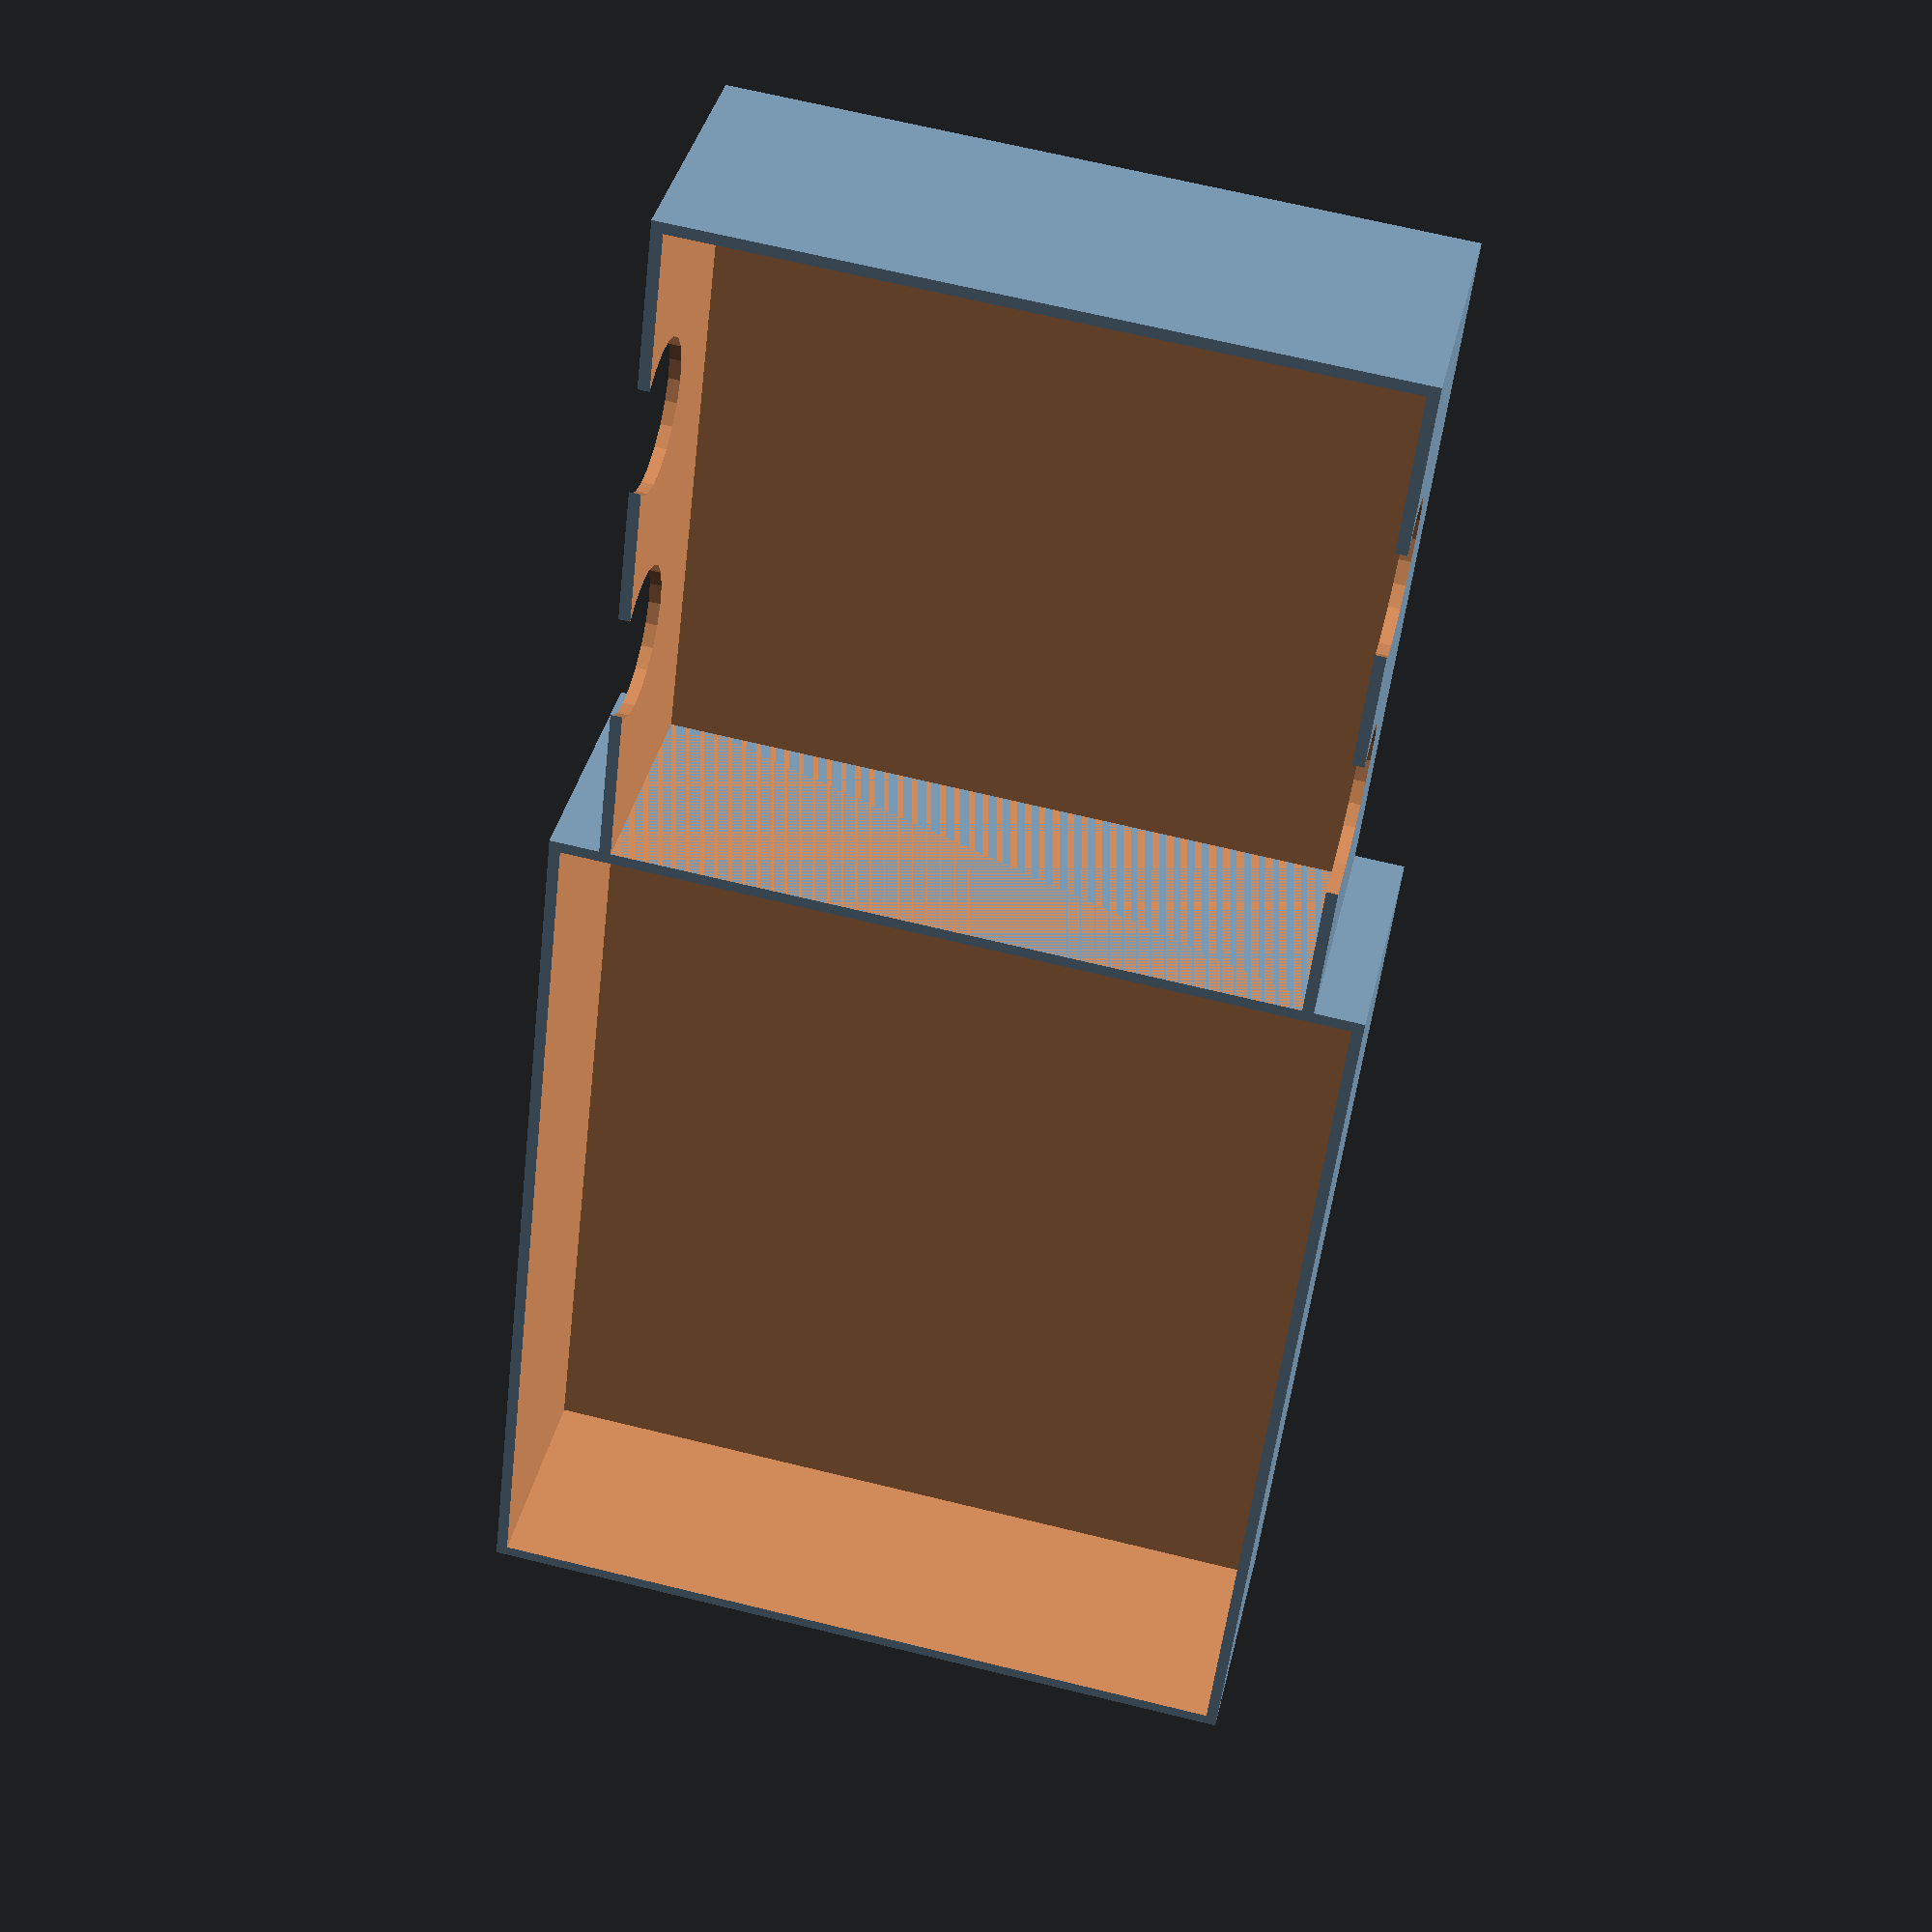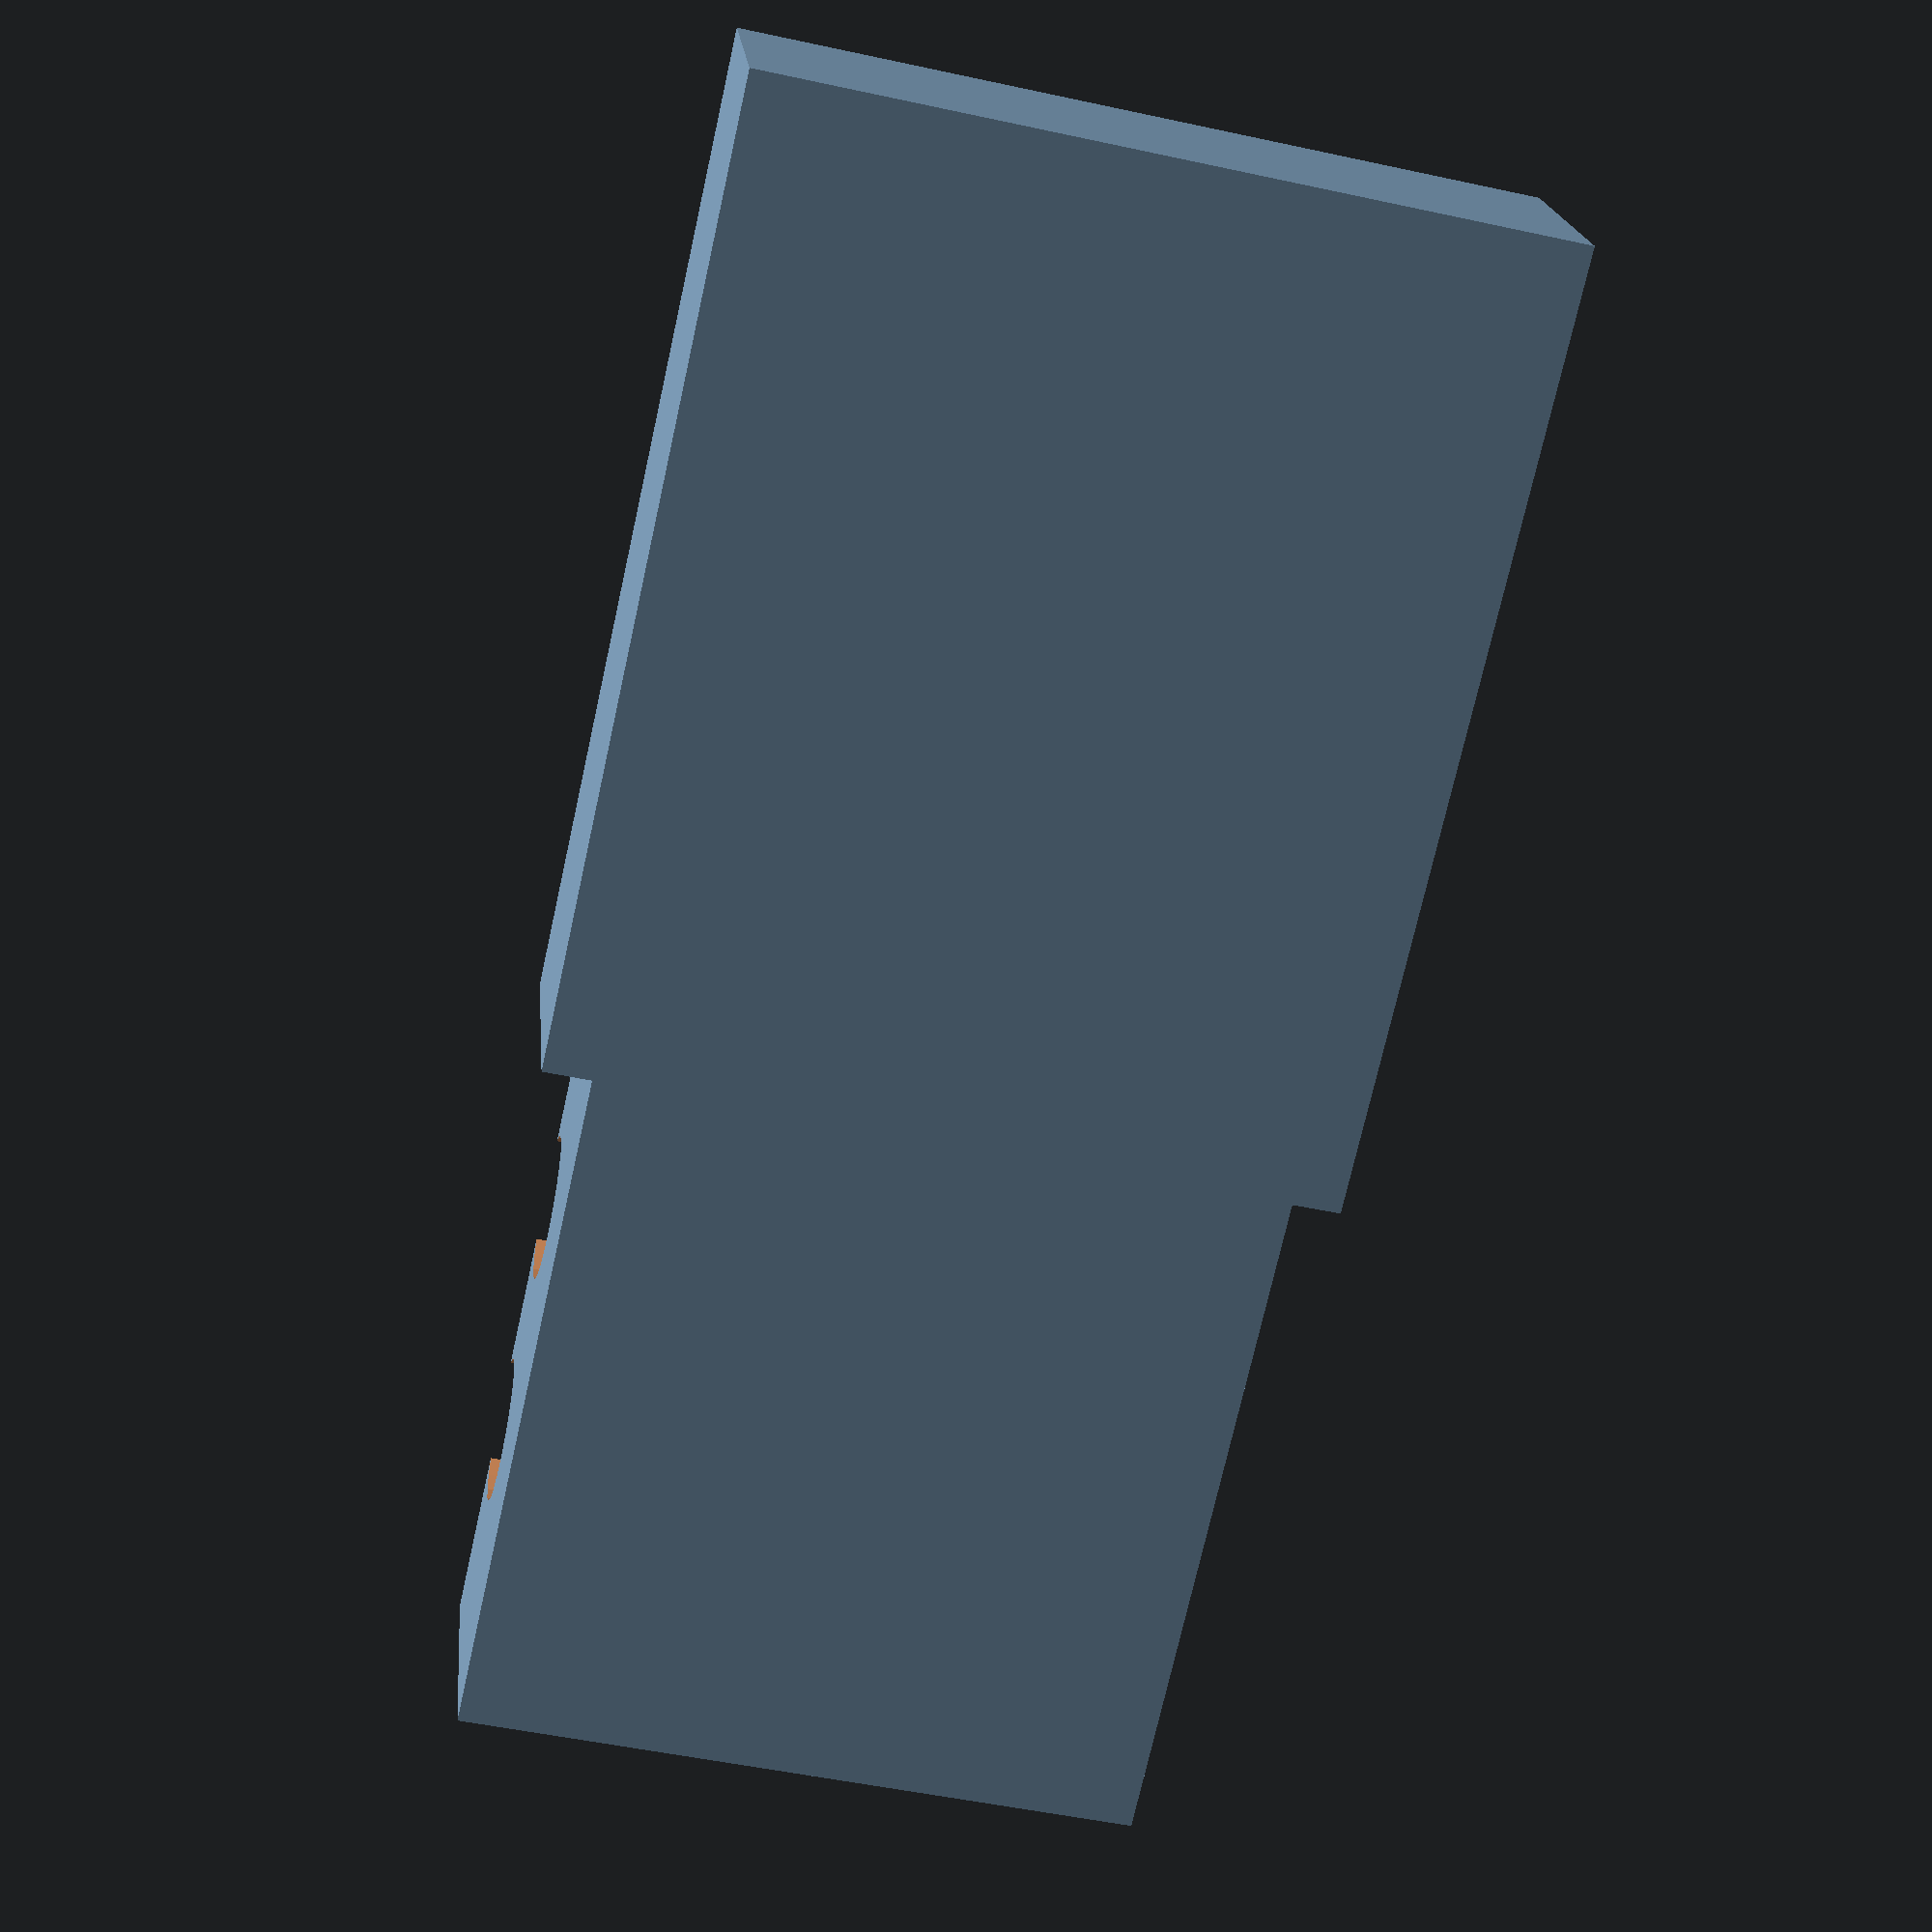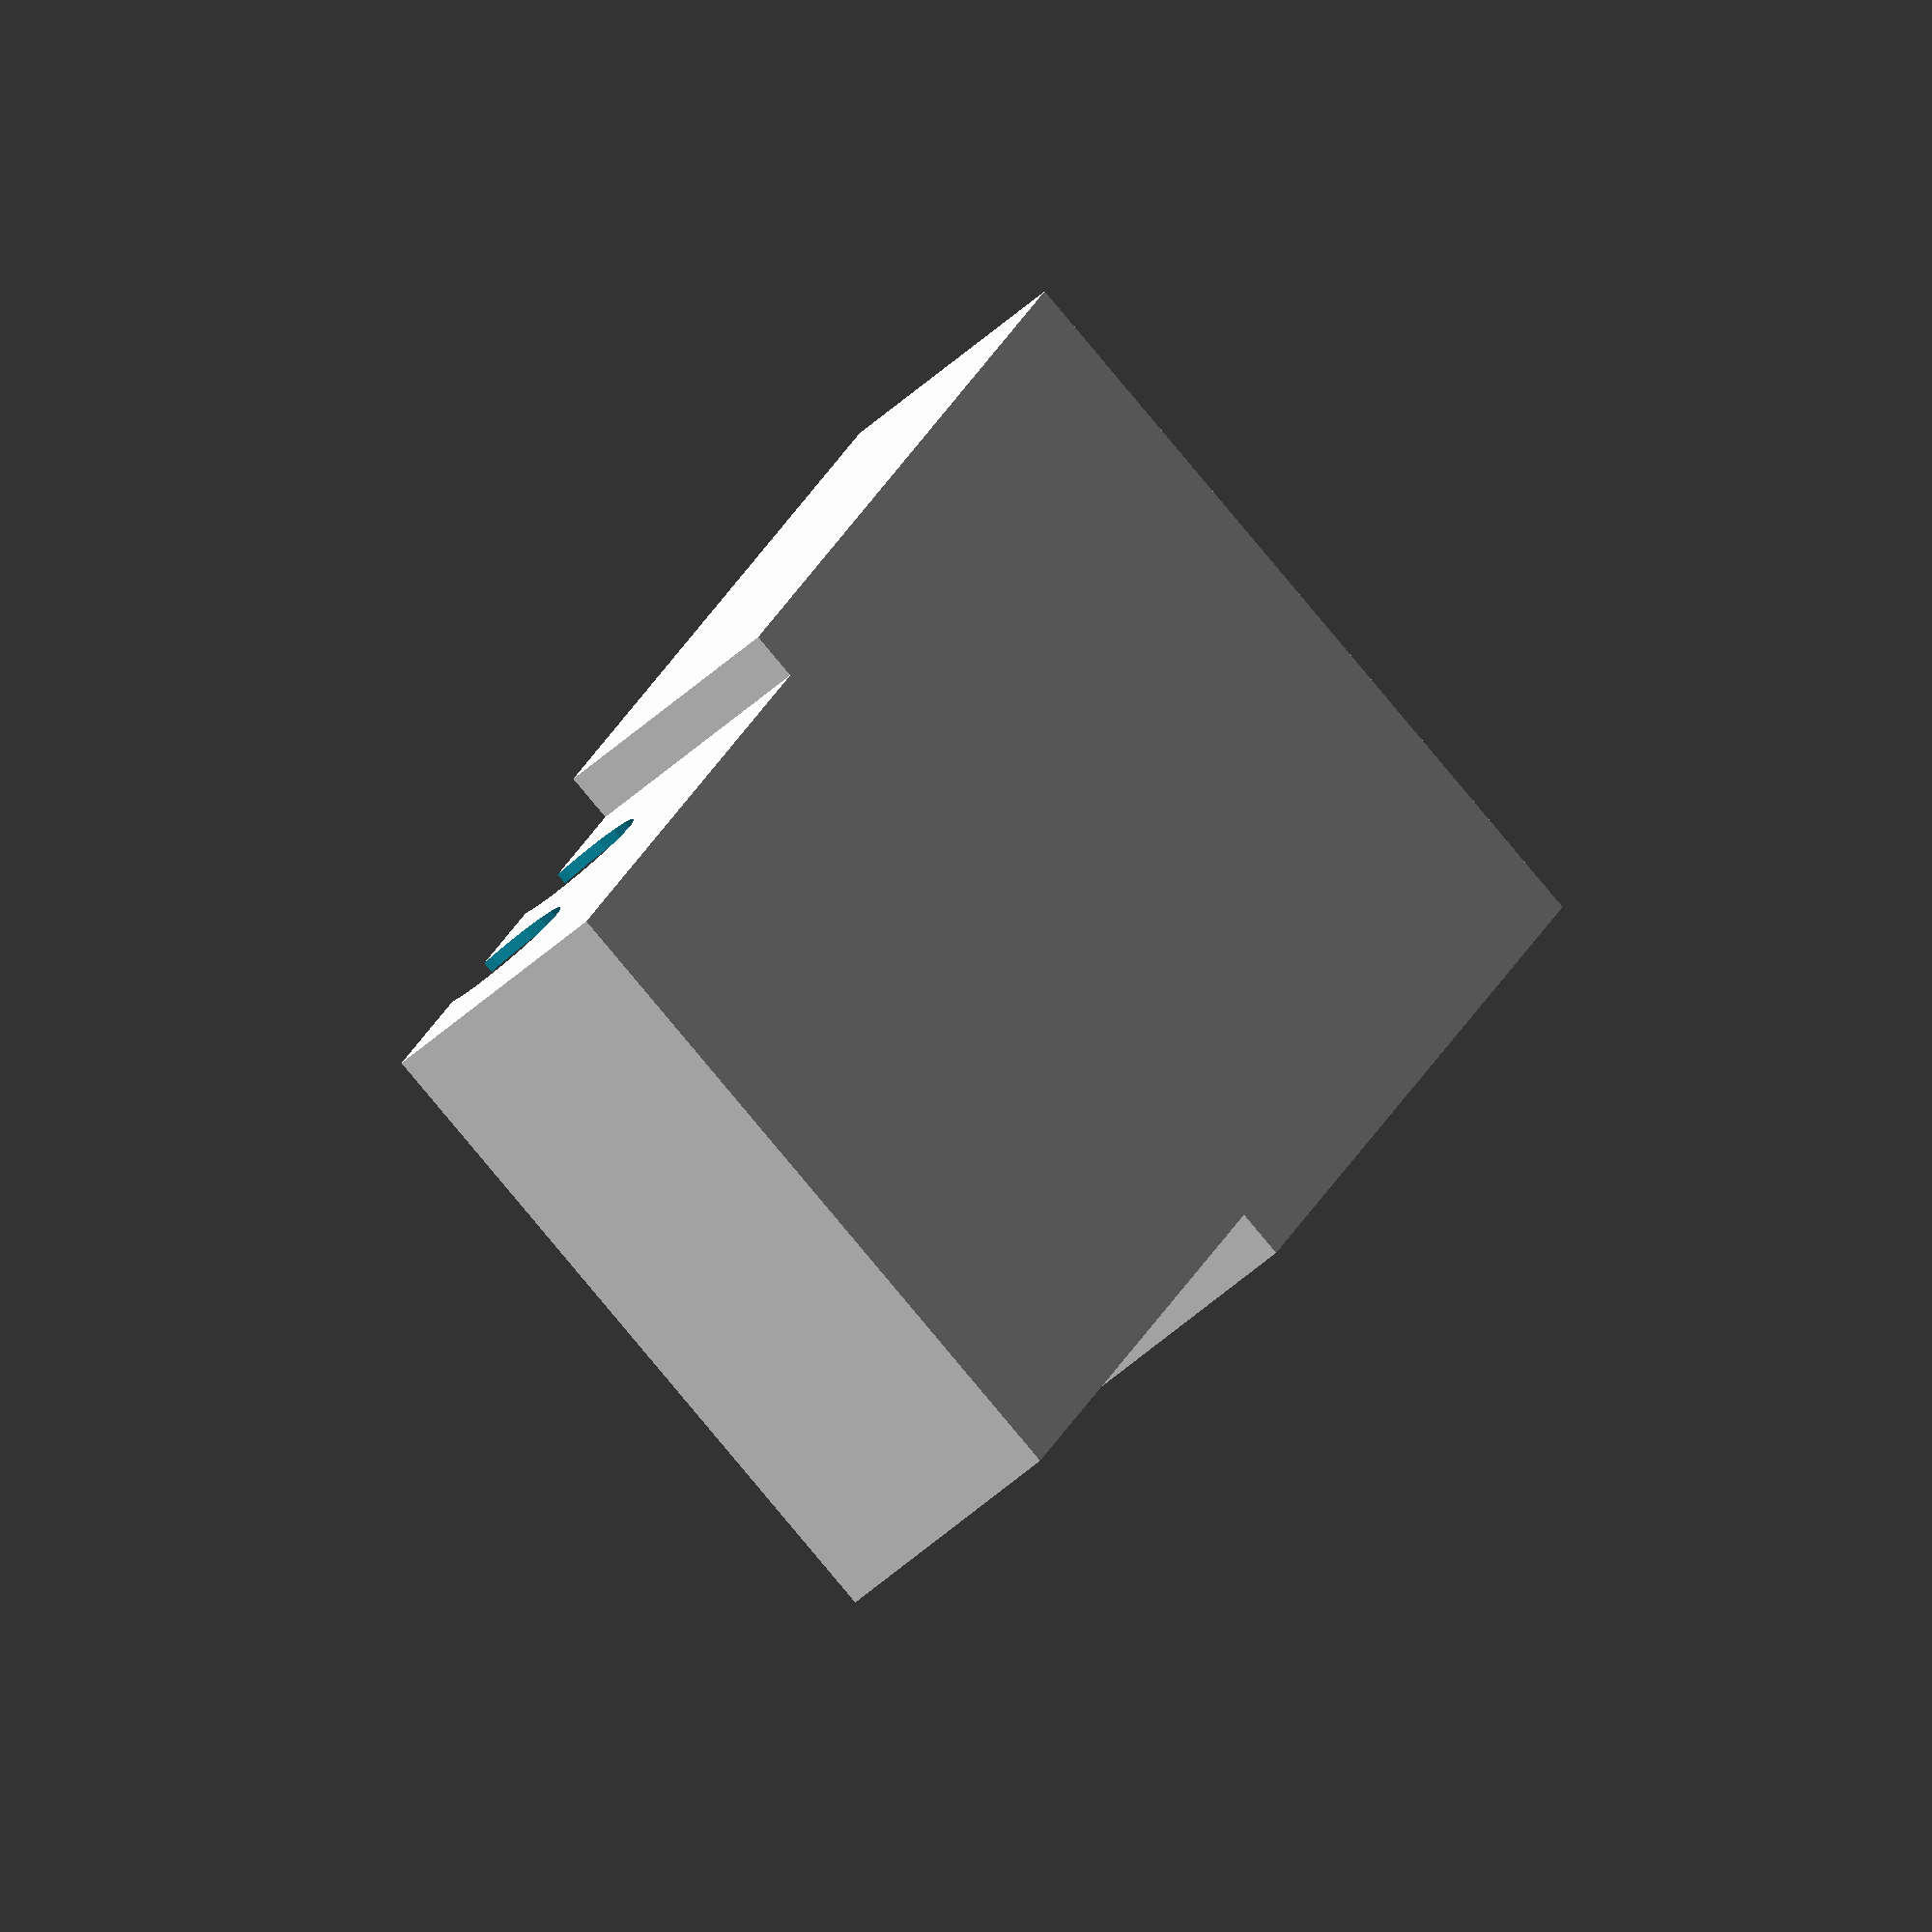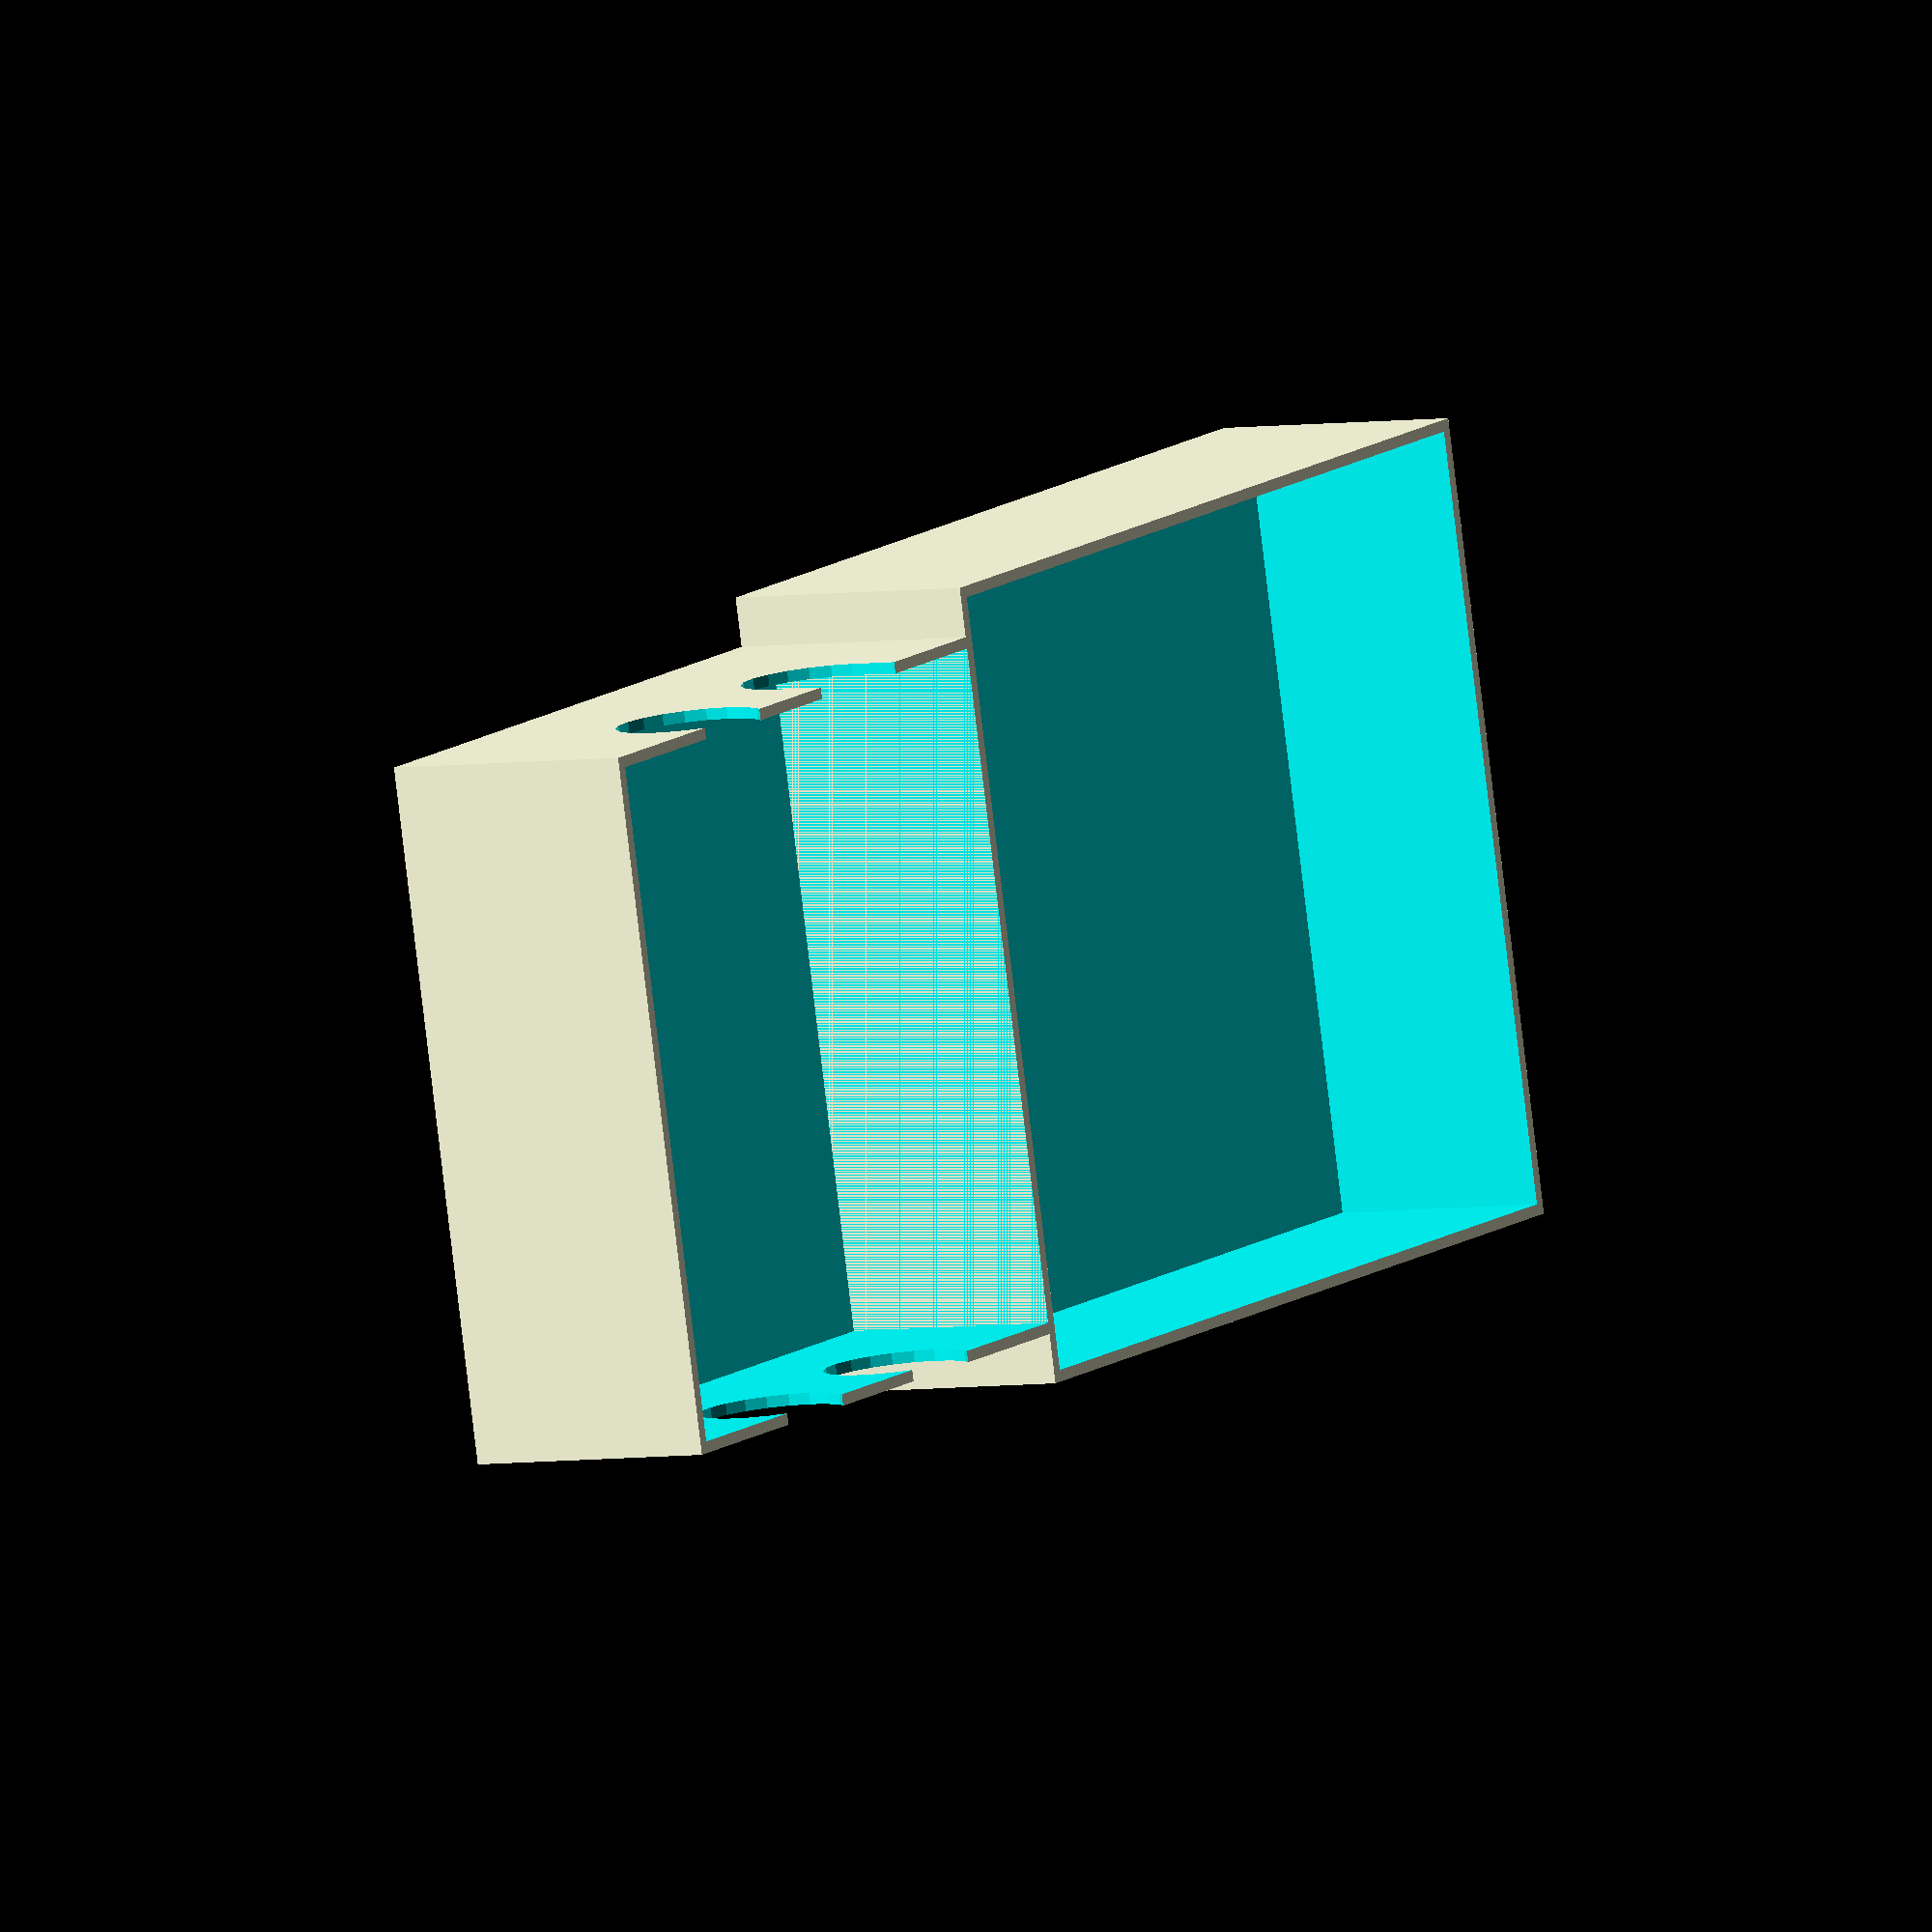
<openscad>
module fillet(r, h) {
    translate([r / 2, r / 2, 0])

        difference() {
            cube([r + 0.01, r + 0.01, h], center = true);

            translate([r/2, r/2, 0])
                cylinder(r = r, h = h + 1, center = true);

        }
}

digilent_l = 84;
digilent_w = 68.2;
digilent_h = 20.6;

adapter_l = 60.2;
adapter_w = 59.5;
adapter_h = 24.5;

wall_thickness = 2;

radius = 0;

module discovery(l, w, h, thickness, radius) {
        difference(){
            cube([(l + radius*2 + thickness),
                (w + radius*2 + thickness),
                (h + thickness)], true);
            translate([0,0,thickness])minkowski() {
                cube([l, w, h], true);
                cylinder(r=radius, h=26);
            }
        }
}

module adapter(l, w, h1, h2, thickness) {
    difference(){
        cube([(l + thickness),
            (w + thickness),
            (h1 + thickness)], true);

        translate([0,0,thickness]) {
            cube([l, w, h1], true);
        }
        hull(){
            translate([11, w/2, 7]){
                rotate([90,0,0])cylinder(r=6.5, h=thickness+1, center=true);
            }
            translate([11, w/2, 15]) {
                   rotate([90,0,0])cylinder(r=6.5, h=thickness+1, center=true);
            }
        }
        translate([-11, w/2, 7]){
            rotate([90,0,0])cylinder(r=6.5, h=thickness+1, center=true);
        }
        translate([11, -w/2, 7]){
            rotate([90,0,0])cylinder(r=6.5, h=thickness+1, center=true);
        }
        translate([-11, -w/2, 7]){
            rotate([90,0,0])cylinder(r=6.5, h=thickness+1, center=true);
        }
    }
}

translate([(adapter_l + radius + wall_thickness)/2, 0, 0]) {
    discovery(digilent_l, digilent_w, digilent_h, wall_thickness, radius);
}

translate([-(digilent_l + radius)/2, 0,0]) {
    adapter(adapter_l, adapter_w, digilent_h, adapter_h, wall_thickness);
}

</openscad>
<views>
elev=142.4 azim=276.6 roll=167.7 proj=p view=wireframe
elev=161.1 azim=77.4 roll=5.1 proj=p view=wireframe
elev=230.8 azim=65.7 roll=45.3 proj=o view=solid
elev=184.2 azim=166.5 roll=239.5 proj=o view=wireframe
</views>
